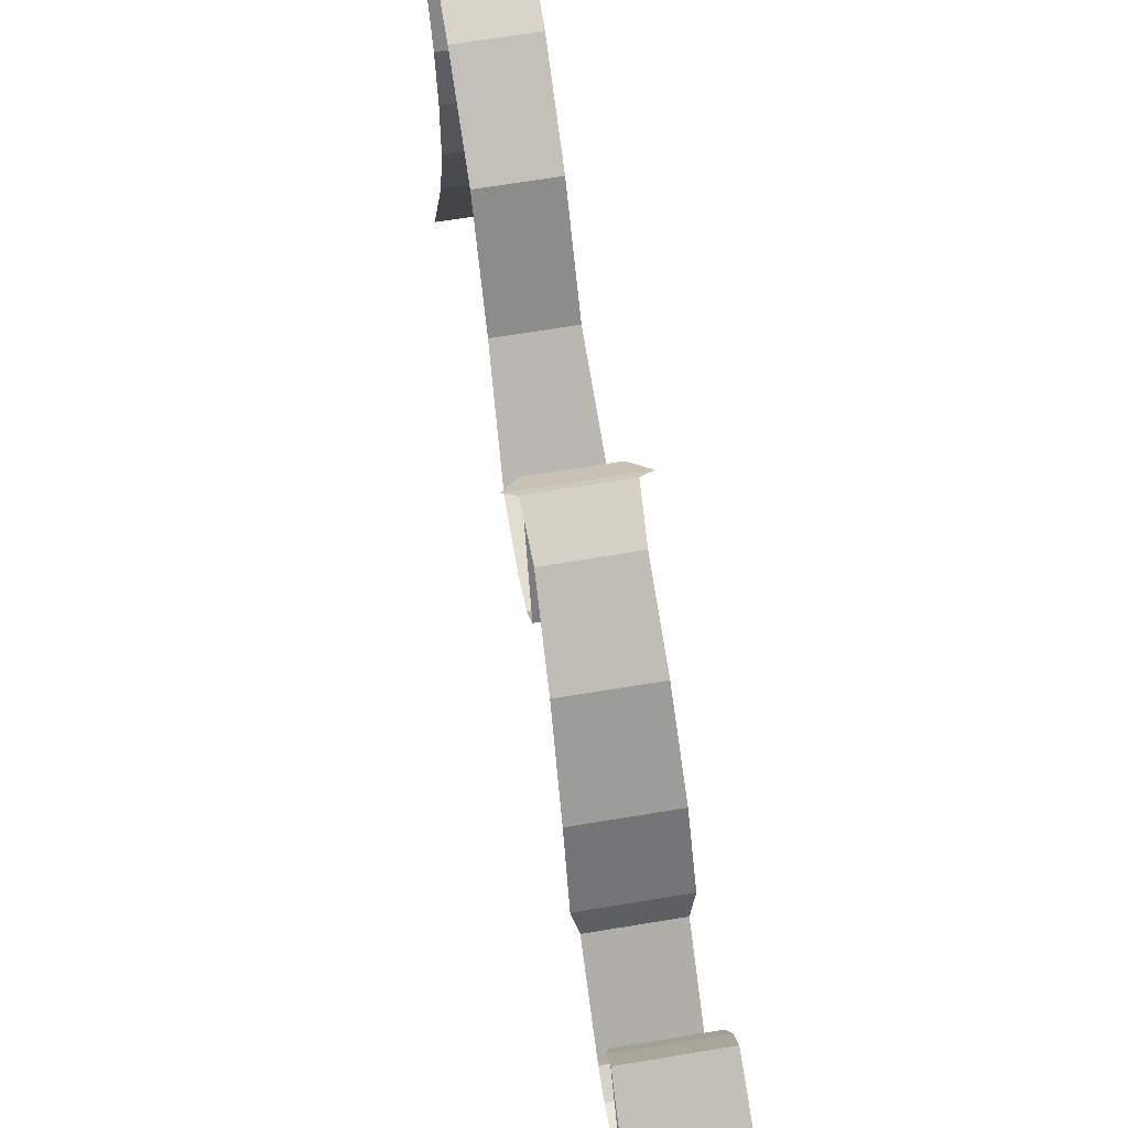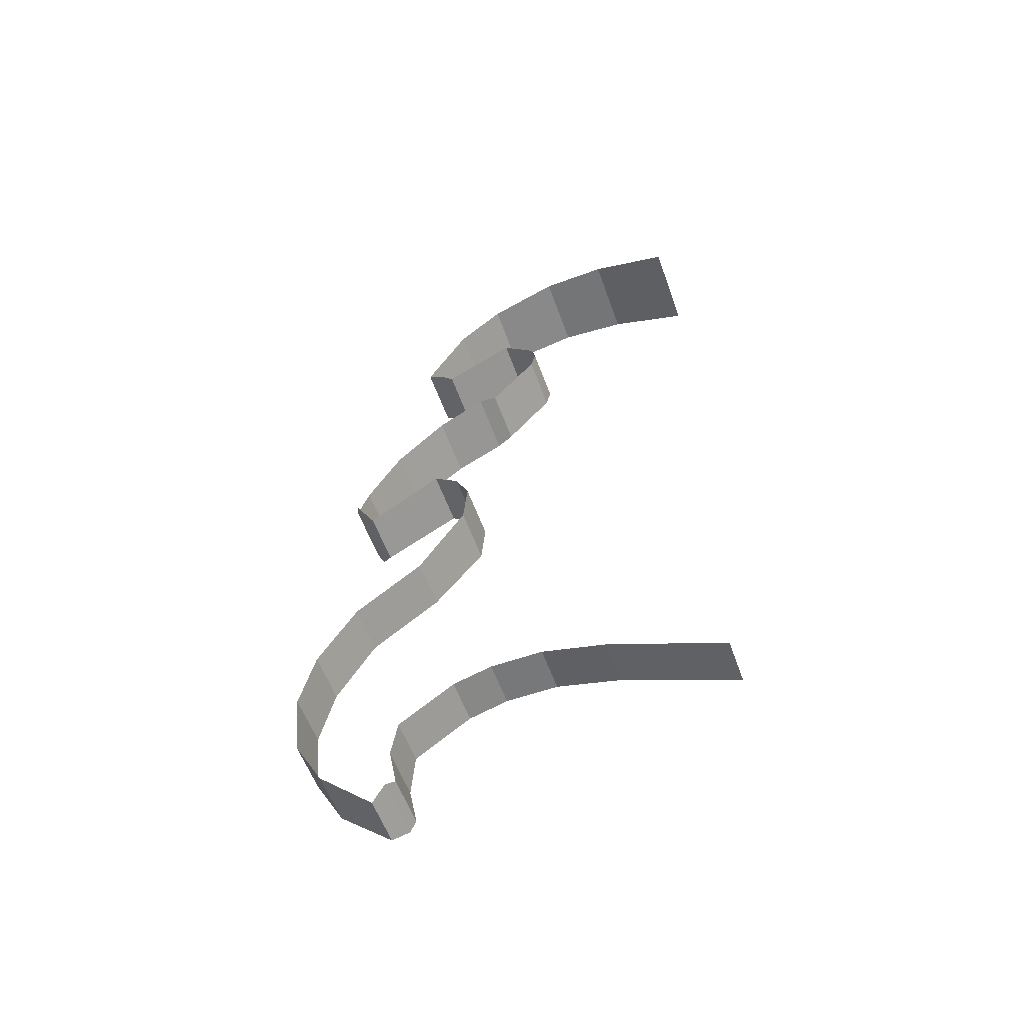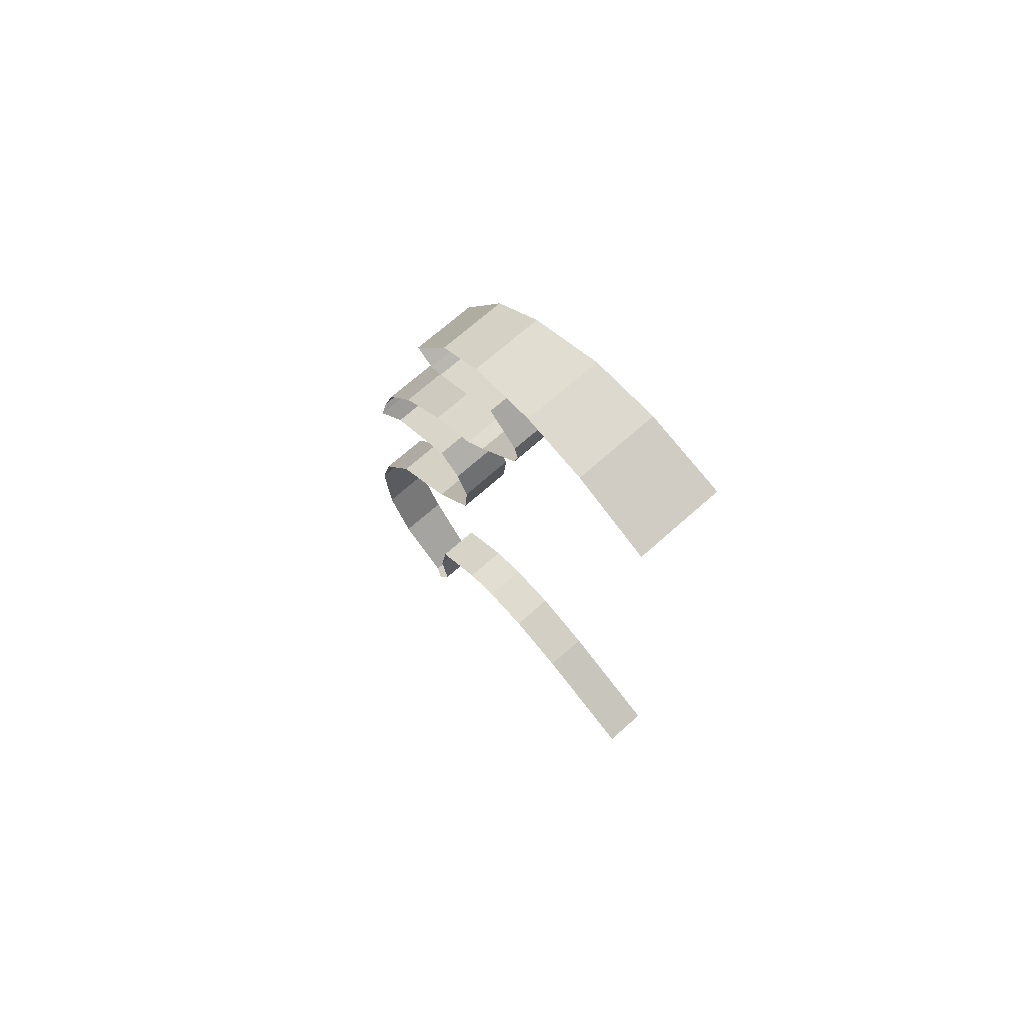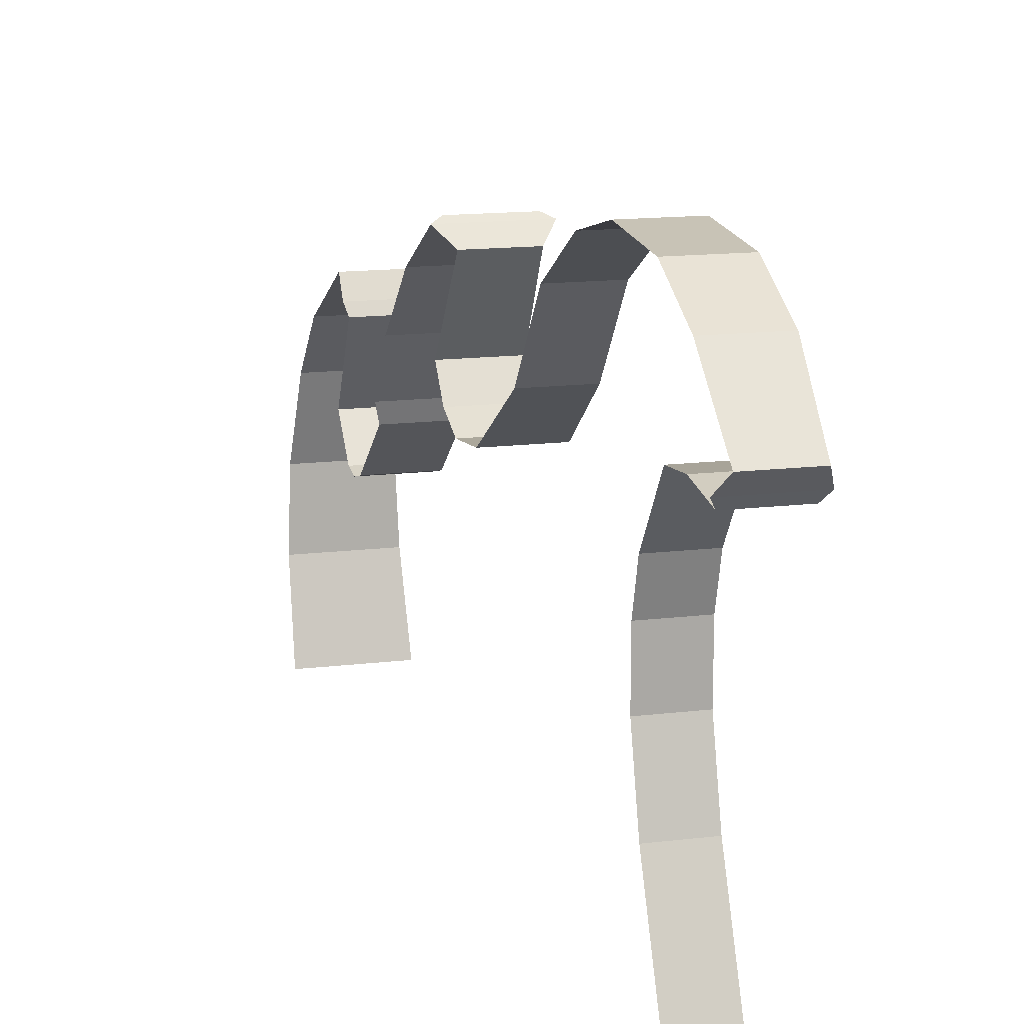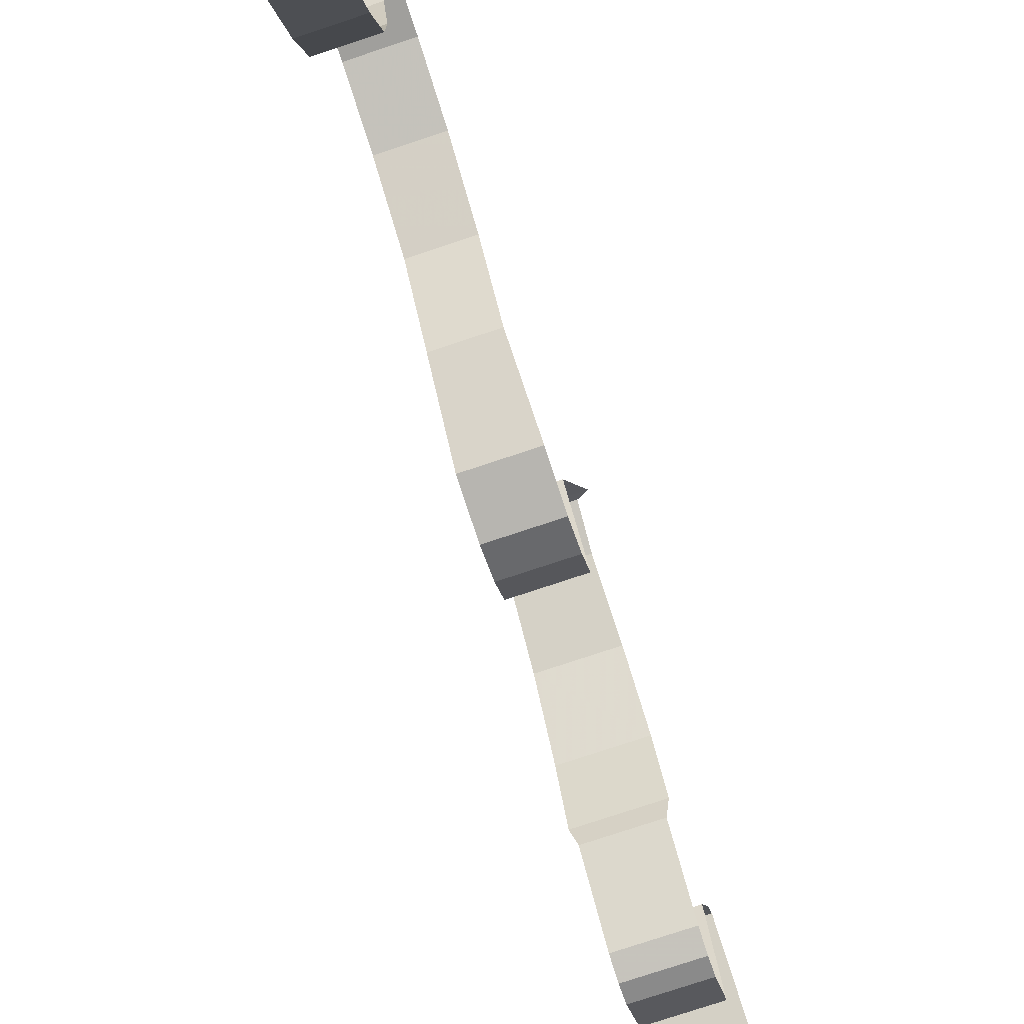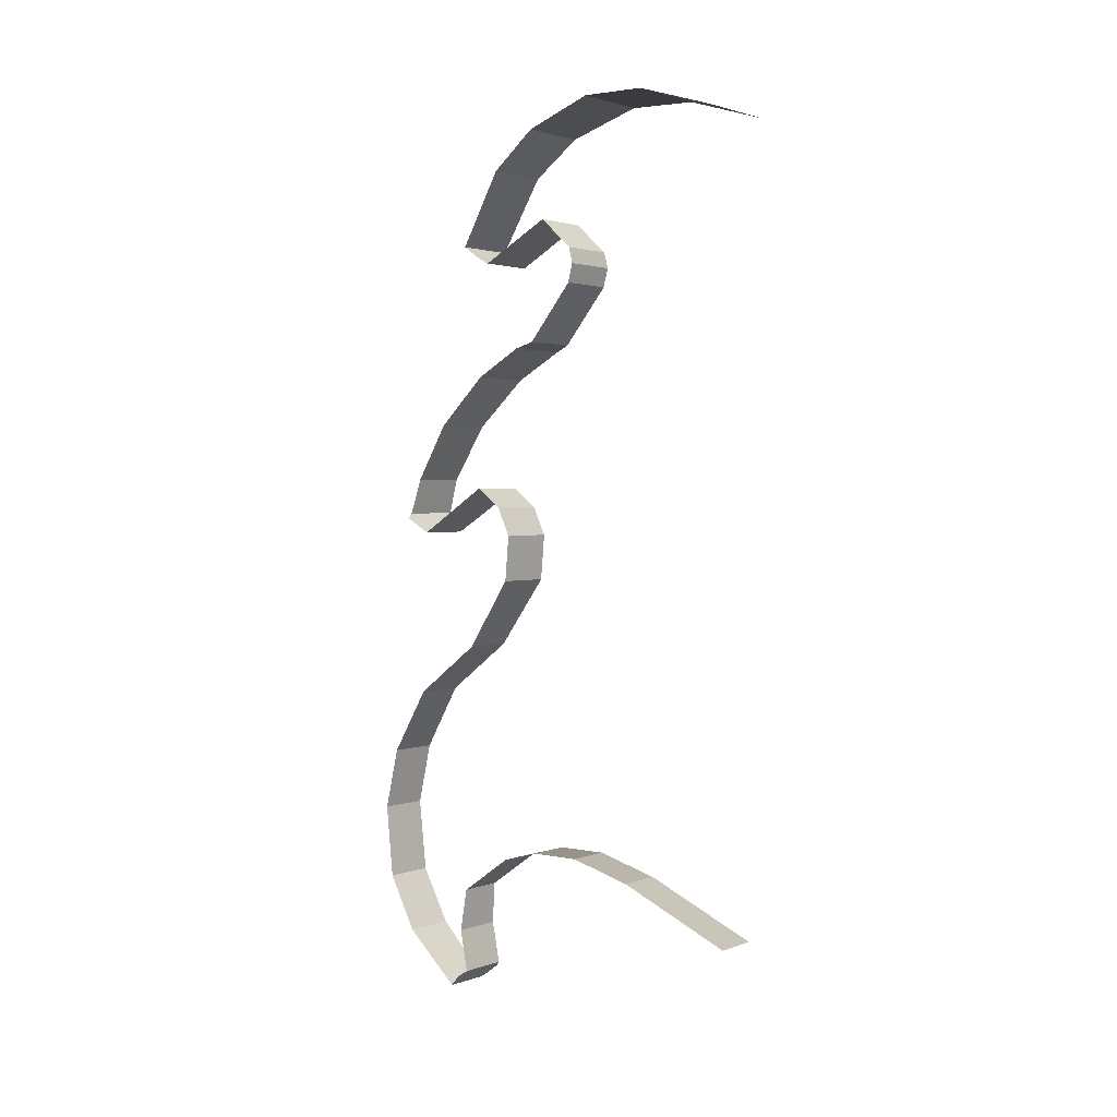
<metadata>
{"format":"obj","ext":"obj","renderer":"f3d","projection":"perspective","resolution":1024,"background":"white","views":[{"elev":63.5,"azim":170.3,"up":"+Z"},{"elev":-57.2,"azim":109.7,"up":"+Y"},{"elev":70.6,"azim":138.4,"up":"+Y"},{"elev":13.5,"azim":-16.1,"up":"+Z"},{"elev":-76.7,"azim":18.4,"up":"+Z"},{"elev":1.9,"azim":128.9,"up":"+Y"}]}
</metadata>
<code>
v 0.0875 -1.633 1.963
v -0.0875 -1.633 1.963
v -0.0875 -1.805 2.106
v 0.0875 -1.805 2.106
v 0.0875 -1.576 1.948
v -0.0875 -1.576 1.948
v -0.0875 -1.633 1.963
v 0.0875 -1.633 1.963
v 0.0875 -1.527 1.961
v -0.0875 -1.527 1.961
v -0.0875 -1.576 1.948
v 0.0875 -1.576 1.948
v 0.0871 -1.435 2.064
v -0.0871 -1.435 2.064
v -0.0875 -1.527 1.961
v 0.0875 -1.527 1.961
v -0.1286 -1.099 1.665
v 0.1286 -1.099 1.665
v 0.135 -1.176 1.419
v -0.135 -1.176 1.419
v 0.1286 -1.099 1.665
v -0.1286 -1.099 1.665
v -0.1207 -1.092 1.873
v 0.1207 -1.092 1.873
v 0.1207 -1.092 1.873
v -0.1207 -1.092 1.873
v -0.1085 -1.164 2.094
v 0.1085 -1.164 2.094
v 0.1085 -1.164 2.094
v -0.1085 -1.164 2.094
v -0.1016 -1.273 2.238
v 0.1016 -1.273 2.238
v 0.1016 -1.273 2.238
v -0.1016 -1.273 2.238
v -0.09615 -1.496 2.37
v 0.09615 -1.496 2.37
v 0.08745 -2.225 2.573
v -0.08745 -2.225 2.573
v -0.0928 -2.332 2.606
v 0.0928 -2.332 2.606
v 0.0927 -2.053 2.466
v -0.0927 -2.053 2.466
v -0.08745 -2.225 2.573
v 0.08745 -2.225 2.573
v 0.0981 -1.907 2.307
v -0.0981 -1.907 2.307
v -0.0927 -2.053 2.466
v 0.0927 -2.053 2.466
v 0.1006 -1.823 2.158
v -0.1006 -1.823 2.158
v -0.0981 -1.907 2.307
v 0.0981 -1.907 2.307
v -0.1006 -1.823 2.158
v 0.1006 -1.823 2.158
v 0.0875 -1.805 2.106
v -0.0875 -1.805 2.106
v -0.0875 -2.252 2.321
v 0.0875 -2.252 2.321
v 0.0813 -2.393 2.55
v -0.0813 -2.393 2.55
v -0.07825 -3.662 2.409
v 0.07825 -3.662 2.409
v 0.07835 -3.789 2.384
v -0.07835 -3.789 2.384
v -0.06875 -3.531 2.394
v 0.06875 -3.531 2.394
v 0.07825 -3.662 2.409
v -0.07825 -3.662 2.409
v 0.06875 -3.531 2.394
v -0.06875 -3.531 2.394
v -0.06875 -3.415 2.228
v 0.06875 -3.415 2.228
v 0.06875 -3.415 2.228
v -0.06875 -3.415 2.228
v -0.06875 -3.382 2.111
v 0.06875 -3.382 2.111
v 0.06875 -3.382 2.111
v -0.06875 -3.382 2.111
v -0.06875 -3.38 1.955
v 0.06875 -3.38 1.955
v 0.06875 -3.38 1.955
v -0.06875 -3.38 1.955
v -0.06875 -3.431 1.76
v 0.06875 -3.431 1.76
v 0.06875 -3.431 1.76
v -0.06875 -3.431 1.76
v -0.06875 -3.579 1.411
v 0.06875 -3.579 1.411
v 0.0808 -3.689 2.619
v -0.0808 -3.689 2.619
v -0.07365 -3.846 2.452
v 0.07365 -3.846 2.452
v 0.08 -3.523 2.709
v -0.08 -3.523 2.709
v -0.0808 -3.689 2.619
v 0.0808 -3.689 2.619
v 0.07925 -3.298 2.732
v -0.07925 -3.298 2.732
v -0.08 -3.523 2.709
v 0.08 -3.523 2.709
v 0.07855 -3.107 2.688
v -0.07855 -3.107 2.688
v -0.07925 -3.298 2.732
v 0.07925 -3.298 2.732
v -0.07685 -2.908 2.57
v 0.07685 -2.908 2.57
v 0.07735 -2.752 2.362
v -0.07735 -2.752 2.362
v 0.07685 -2.908 2.57
v -0.07685 -2.908 2.57
v -0.07855 -3.107 2.688
v 0.07855 -3.107 2.688
v -0.0875 -2.311 2.242
v 0.0875 -2.311 2.242
v 0.0875 -2.252 2.321
v -0.0875 -2.252 2.321
v 0.0875 -2.311 2.242
v -0.0875 -2.311 2.242
v -0.0875 -2.399 2.2
v 0.0875 -2.399 2.2
v 0.0875 -2.399 2.2
v -0.0875 -2.399 2.2
v -0.0875 -2.54 2.213
v 0.0875 -2.54 2.213
v 0.0875 -2.54 2.213
v -0.0875 -2.54 2.213
v -0.07735 -2.752 2.362
v 0.07735 -2.752 2.362
v -0.0871 -1.435 2.064
v 0.0871 -1.435 2.064
v 0.08865 -1.553 2.283
v -0.08865 -1.553 2.283
v -0.0813 -2.393 2.55
v 0.0813 -2.393 2.55
v 0.12 -2.348 2.592
v -0.12 -2.348 2.592
v 0.0928 -2.332 2.606
v -0.0928 -2.332 2.606
v -0.12 -2.348 2.592
v 0.12 -2.348 2.592
v -0.0945 -3.808 2.408
v 0.0945 -3.808 2.408
v 0.07365 -3.846 2.452
v -0.07365 -3.846 2.452
v -0.07835 -3.789 2.384
v 0.07835 -3.789 2.384
v 0.0945 -3.808 2.408
v -0.0945 -3.808 2.408
v -0.09695 -1.534 2.313
v 0.09695 -1.534 2.313
v 0.09615 -1.496 2.37
v -0.09615 -1.496 2.37
v 0.09695 -1.534 2.313
v -0.09695 -1.534 2.313
v -0.08865 -1.553 2.283
v 0.08865 -1.553 2.283
g mesh6877349
f 1 2 3
f 3 4 1
f 5 6 7
f 7 8 5
f 9 10 11
f 11 12 9
f 13 14 15
f 15 16 13
f 17 18 19
f 19 20 17
f 21 22 23
f 23 24 21
f 25 26 27
f 27 28 25
f 29 30 31
f 31 32 29
f 33 34 35
f 35 36 33
f 37 38 39
f 39 40 37
f 41 42 43
f 43 44 41
f 45 46 47
f 47 48 45
f 49 50 51
f 51 52 49
f 53 54 55
f 55 56 53
f 57 58 59
f 59 60 57
f 61 62 63
f 63 64 61
f 65 66 67
f 67 68 65
f 69 70 71
f 71 72 69
f 73 74 75
f 75 76 73
f 77 78 79
f 79 80 77
f 81 82 83
f 83 84 81
f 85 86 87
f 87 88 85
f 89 90 91
f 91 92 89
f 93 94 95
f 95 96 93
f 97 98 99
f 99 100 97
f 101 102 103
f 103 104 101
f 105 106 107
f 107 108 105
f 109 110 111
f 111 112 109
f 113 114 115
f 115 116 113
f 117 118 119
f 119 120 117
f 121 122 123
f 123 124 121
f 125 126 127
f 127 128 125
f 129 130 131
f 131 132 129
f 133 134 135
f 135 136 133
f 137 138 139
f 139 140 137
f 141 142 143
f 143 144 141
f 145 146 147
f 147 148 145
f 149 150 151
f 151 152 149
f 153 154 155
f 155 156 153

</code>
